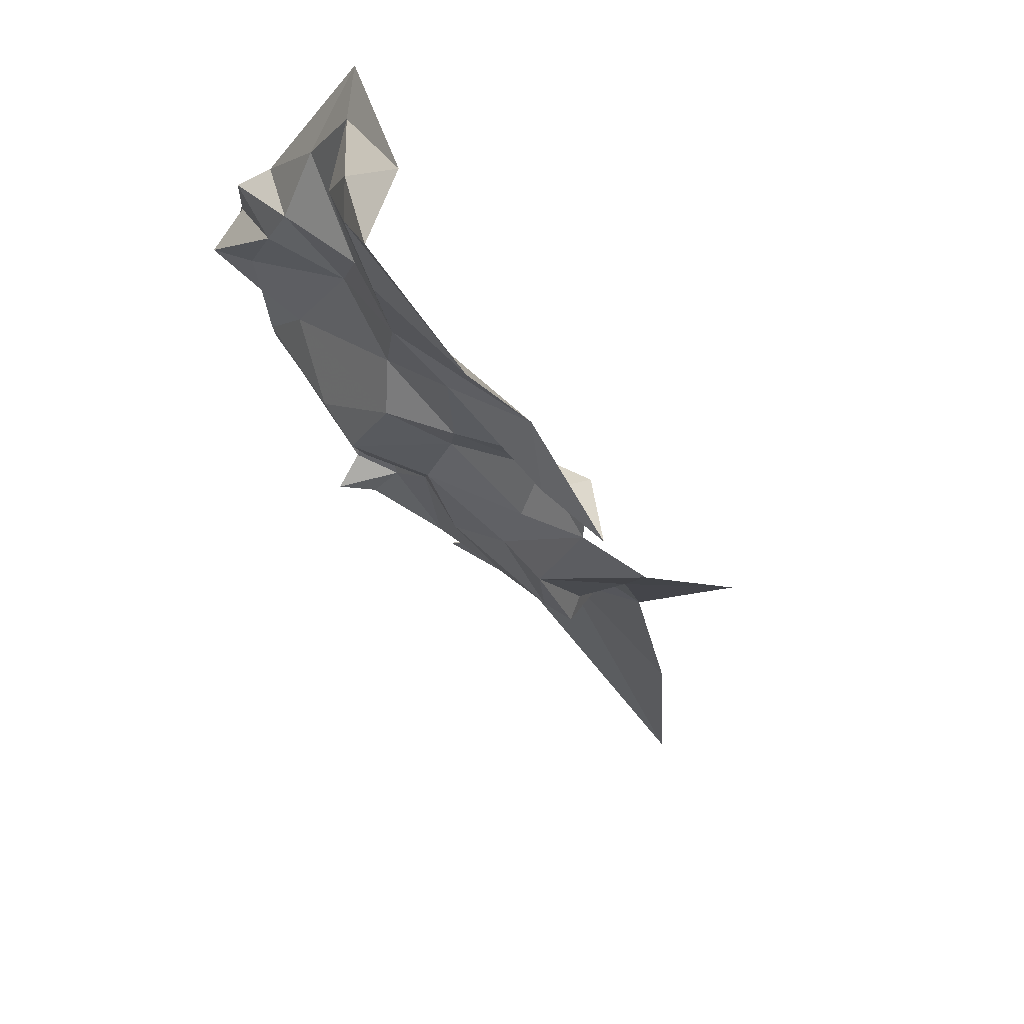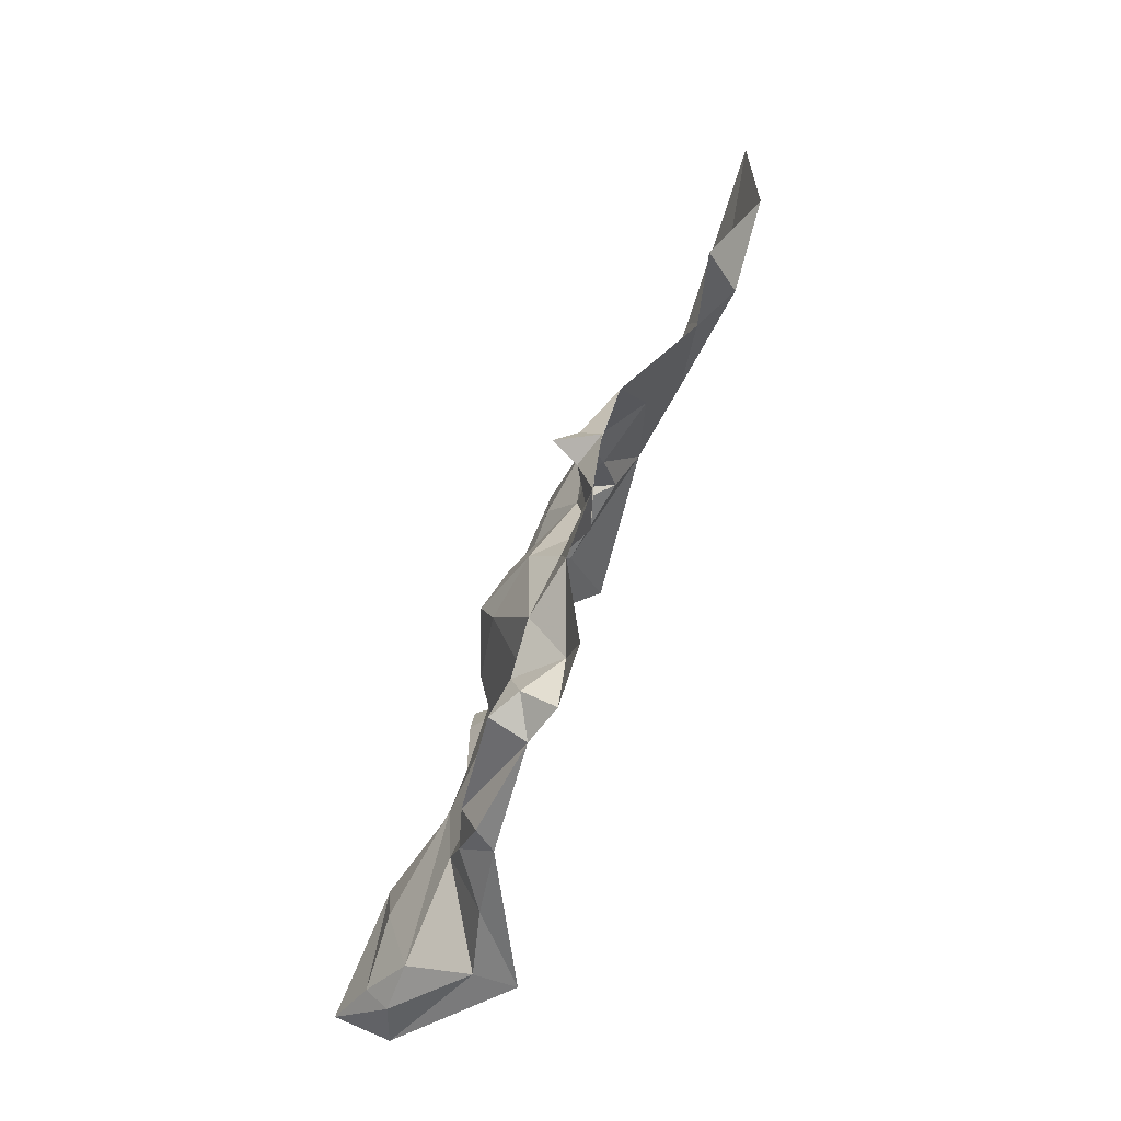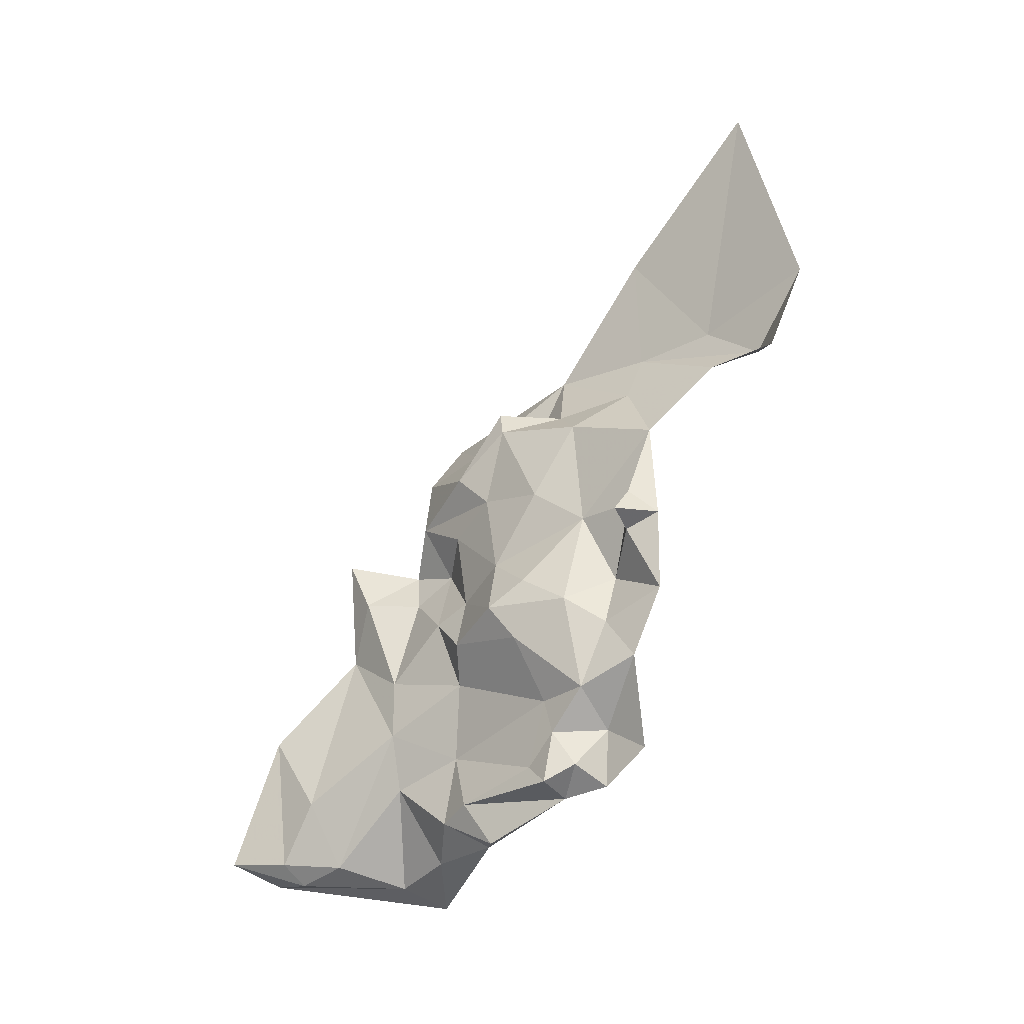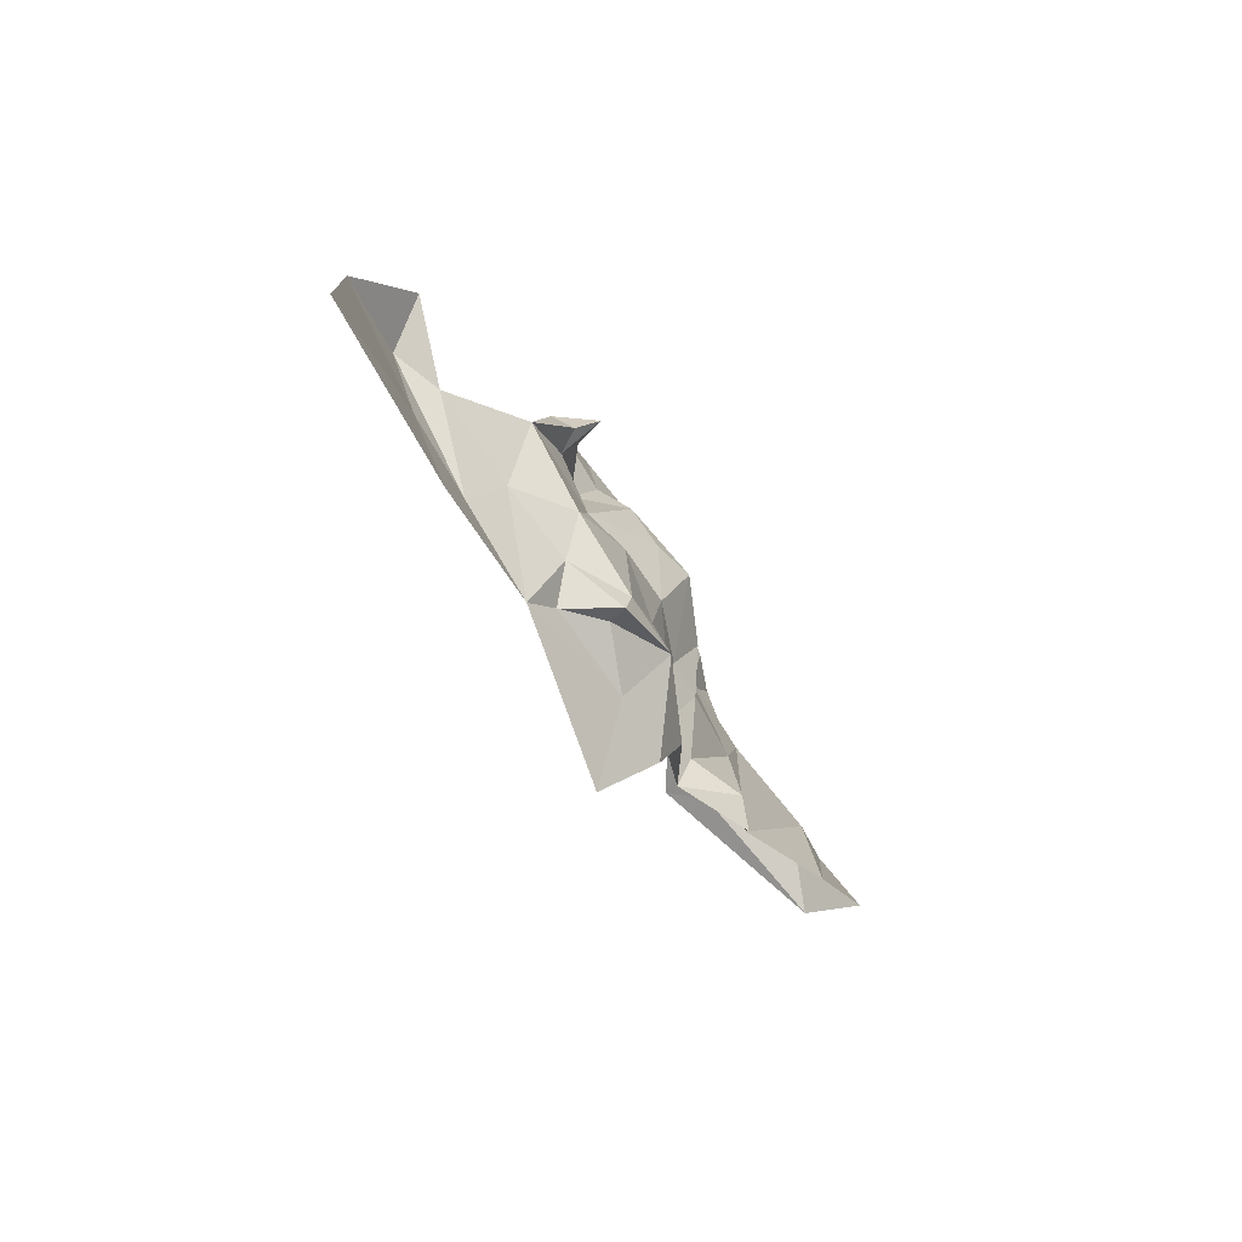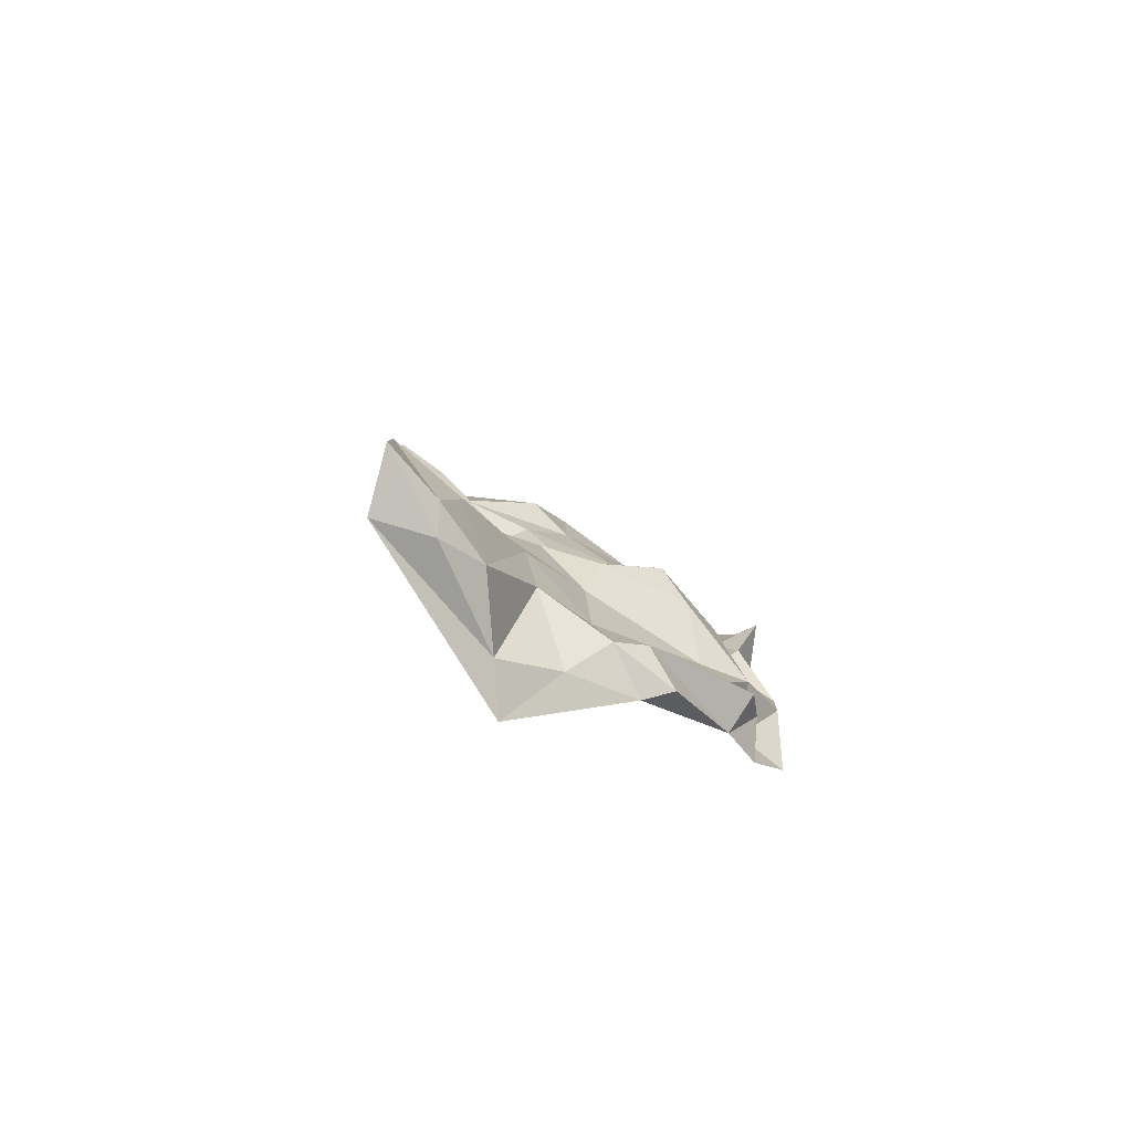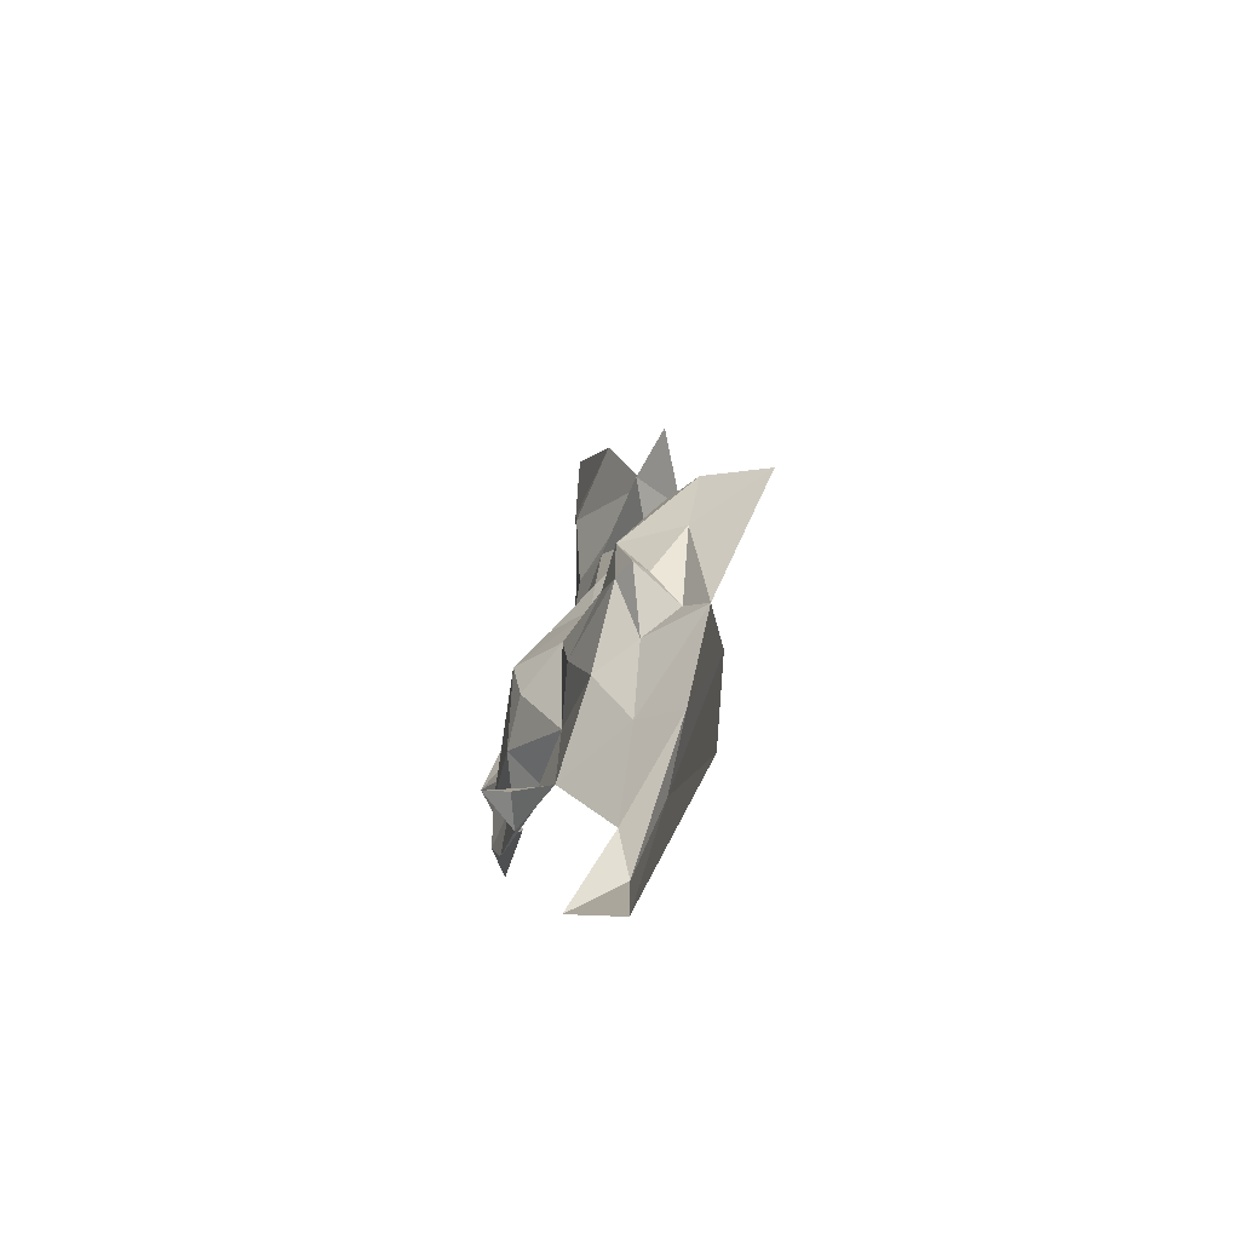
<metadata>
{"format":"obj","ext":"obj","renderer":"f3d","projection":"perspective","resolution":1024,"background":"white","views":[{"elev":-61.0,"azim":-160.5,"up":"+Y"},{"elev":-37.5,"azim":129.6,"up":"+Z"},{"elev":-5.7,"azim":95.9,"up":"+Z"},{"elev":73.8,"azim":-58.0,"up":"+Z"},{"elev":-65.5,"azim":20.0,"up":"+Z"},{"elev":71.6,"azim":165.8,"up":"+Z"}]}
</metadata>
<code>
v 1.528 1.677 -0.1279
v 1.535 1.706 -0.0919
v 1.52 1.706 -0.1381
v 1.521 1.752 0.0852
v 1.525 1.781 0.0828
v 1.528 1.753 0.0762
v 1.458 1.725 0.076
v 1.495 1.737 0.069
v 1.484 1.714 0.0553
v 1.499 1.78 0.1033
v 1.546 1.788 0.0759
v 1.551 1.771 0.0441
v 1.496 1.678 -0.0323
v 1.531 1.702 -0.0666
v 1.524 1.662 -0.0987
v 1.536 1.813 0.0917
v 1.552 1.853 0.1016
v 1.569 1.824 0.0708
v 1.518 1.819 0.1105
v 1.538 1.726 -0.125
v 1.556 1.73 -0.1058
v 1.558 1.751 -0.1158
v 1.518 1.658 -0.1374
v 1.558 1.893 0.145
v 1.534 1.851 0.1201
v 1.525 1.866 0.2246
v 1.553 1.873 0.1082
v 1.55 1.753 0.0115
v 1.532 1.746 0.0428
v 1.596 1.818 -0.0306
v 1.594 1.822 -0.0702
v 1.582 1.806 -0.0632
v 1.52 1.731 0.0263
v 1.534 1.737 -0.0051
v 1.506 1.726 0.0087
v 1.507 1.773 0.0853
v 1.529 1.723 -0.015
v 1.543 1.735 -0.0433
v 1.521 1.701 -0.0424
v 1.595 1.778 -0.085
v 1.581 1.787 -0.093
v 1.566 1.74 -0.0966
v 1.571 1.767 0.0034
v 1.571 1.752 -0.0088
v 1.56 1.793 0.0319
v 1.591 1.794 -0.0441
v 1.585 1.781 -0.0641
v 1.576 1.777 -0.0506
v 1.594 1.829 -0.0012
v 1.57 1.809 0.0038
v 1.585 1.814 0.0246
v 1.574 1.815 0.0372
v 1.546 1.734 -0.0769
v 1.582 1.771 -0.0795
v 1.587 1.828 0.0321
v 1.522 1.732 0.054
v 1.499 1.712 0.0323
v 1.585 1.815 0.0415
v 1.581 1.786 -0.0052
v 1.577 1.764 -0.0223
v 1.584 1.805 -0.0157
v 1.515 1.755 0.0786
v 1.502 1.685 -0.004
v 1.487 1.674 0.0152
v 1.571 1.753 -0.1133
v 1.503 1.642 -0.0714
v 1.521 1.649 -0.1274
v 1.592 1.792 -0.0776
v 1.504 1.71 -0.0049
v 1.595 1.81 0.0331
v 1.513 1.623 -0.1284
v 1.489 1.708 0.0093
v 1.551 1.735 -0.0248
v 1.506 1.815 0.1592
v 1.586 1.805 -0.0875
v 1.514 1.726 -0.1477
v 1.499 1.642 -0.1399
v 1.579 1.879 0.1072
f 1 2 3
f 4 5 6
f 7 8 9
f 7 10 8
f 11 12 6
f 13 14 15
f 16 17 18
f 16 19 17
f 20 21 22
f 3 23 1
f 24 25 26
f 24 27 25
f 12 28 29
f 30 31 32
f 33 34 35
f 10 5 36
f 10 19 16
f 37 38 39
f 40 41 42
f 28 43 44
f 28 45 43
f 32 46 30
f 47 48 46
f 18 45 11
f 49 50 51
f 45 52 50
f 45 18 52
f 53 48 54
f 14 39 38
f 2 21 20
f 53 54 42
f 49 51 55
f 56 9 8
f 33 35 57
f 15 14 1
f 18 55 58
f 59 46 60
f 61 30 46
f 8 62 56
f 8 10 36
f 30 61 49
f 63 13 64
f 39 14 13
f 29 33 57
f 29 28 33
f 21 65 22
f 21 53 42
f 66 15 67
f 66 13 15
f 28 34 33
f 28 44 34
f 40 68 41
f 47 46 32
f 67 1 23
f 67 15 1
f 45 12 11
f 45 28 12
f 63 39 13
f 69 37 39
f 57 9 56
f 52 51 50
f 70 55 51
f 67 71 66
f 67 23 71
f 38 48 53
f 60 46 48
f 41 22 65
f 72 63 64
f 35 37 69
f 44 73 34
f 60 48 73
f 59 43 45
f 59 44 43
f 2 53 21
f 14 38 53
f 27 17 19
f 25 74 26
f 19 10 74
f 19 25 27
f 19 74 25
f 34 37 35
f 34 73 37
f 29 6 12
f 56 4 6
f 44 60 73
f 44 59 60
f 14 2 1
f 14 53 2
f 56 29 57
f 56 6 29
f 42 65 21
f 42 41 65
f 4 36 5
f 62 8 36
f 4 62 36
f 4 56 62
f 63 69 39
f 63 72 69
f 68 75 41
f 32 31 75
f 32 68 47
f 32 75 68
f 76 20 22
f 3 2 20
f 76 3 20
f 76 77 3
f 77 23 3
f 77 71 23
f 61 50 49
f 59 45 50
f 59 61 46
f 59 50 61
f 5 11 6
f 16 18 11
f 5 16 11
f 5 10 16
f 78 27 24
f 78 17 27
f 35 72 57
f 35 69 72
f 70 58 55
f 52 18 58
f 40 47 68
f 54 48 47
f 40 54 47
f 40 42 54
f 73 38 37
f 73 48 38
f 52 70 51
f 52 58 70

</code>
